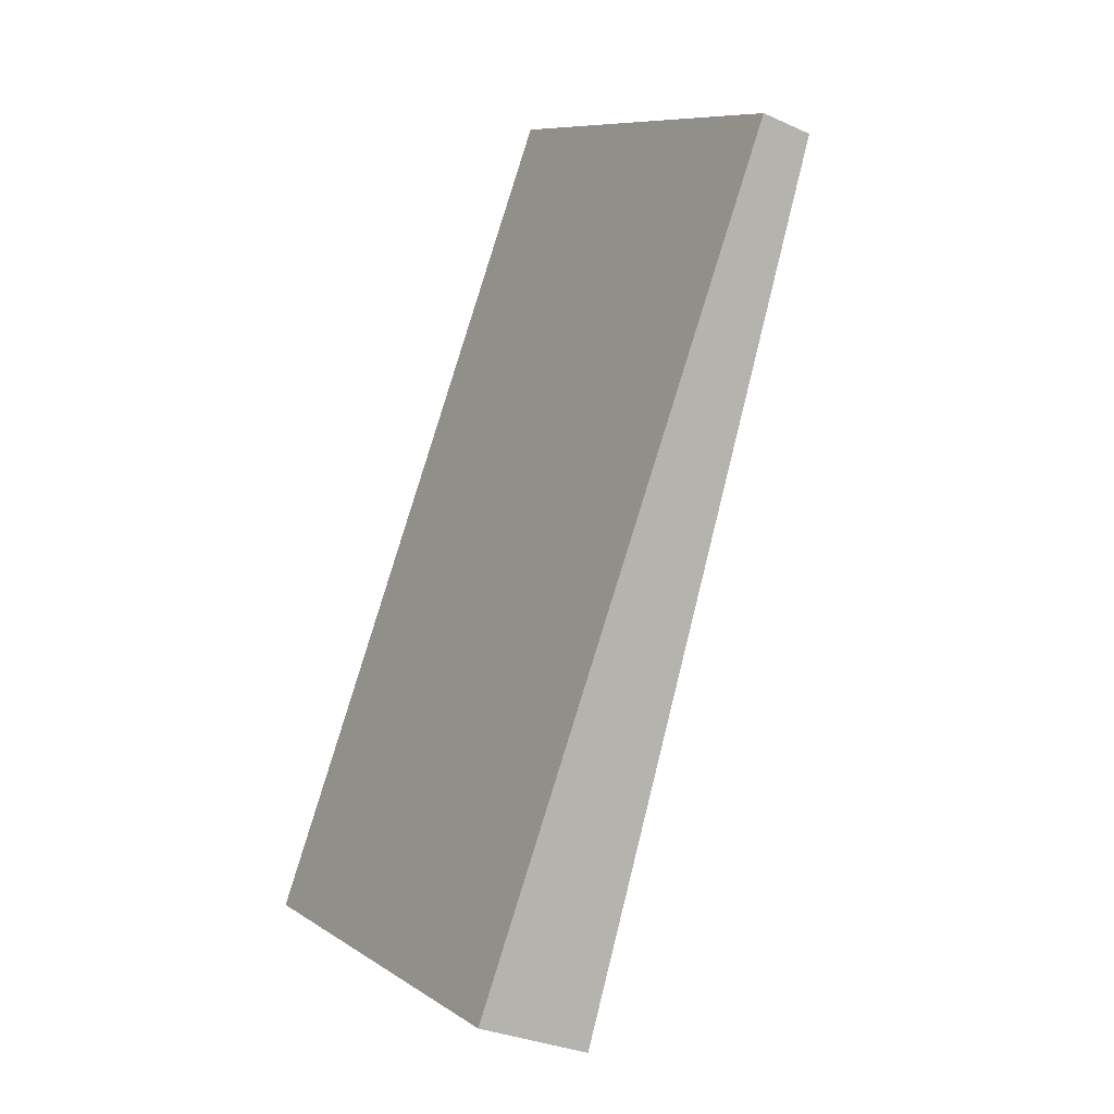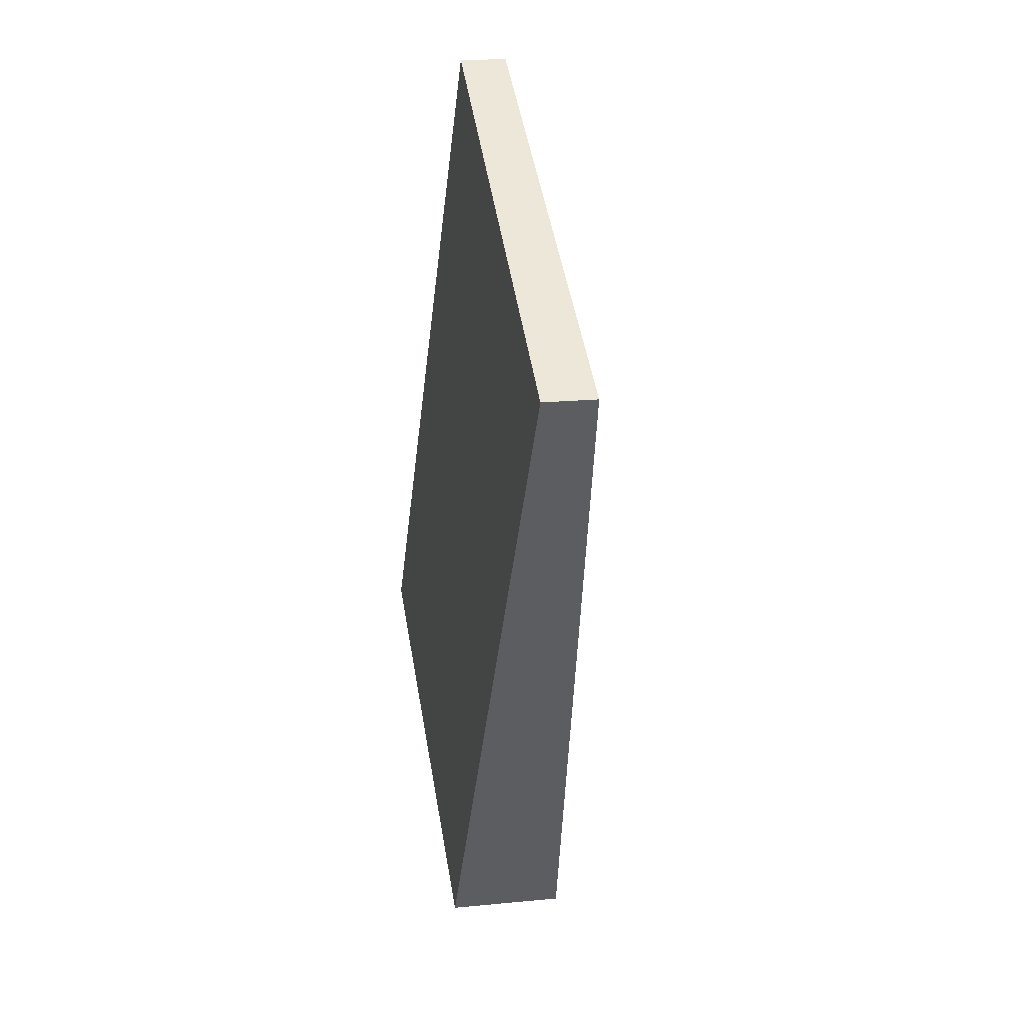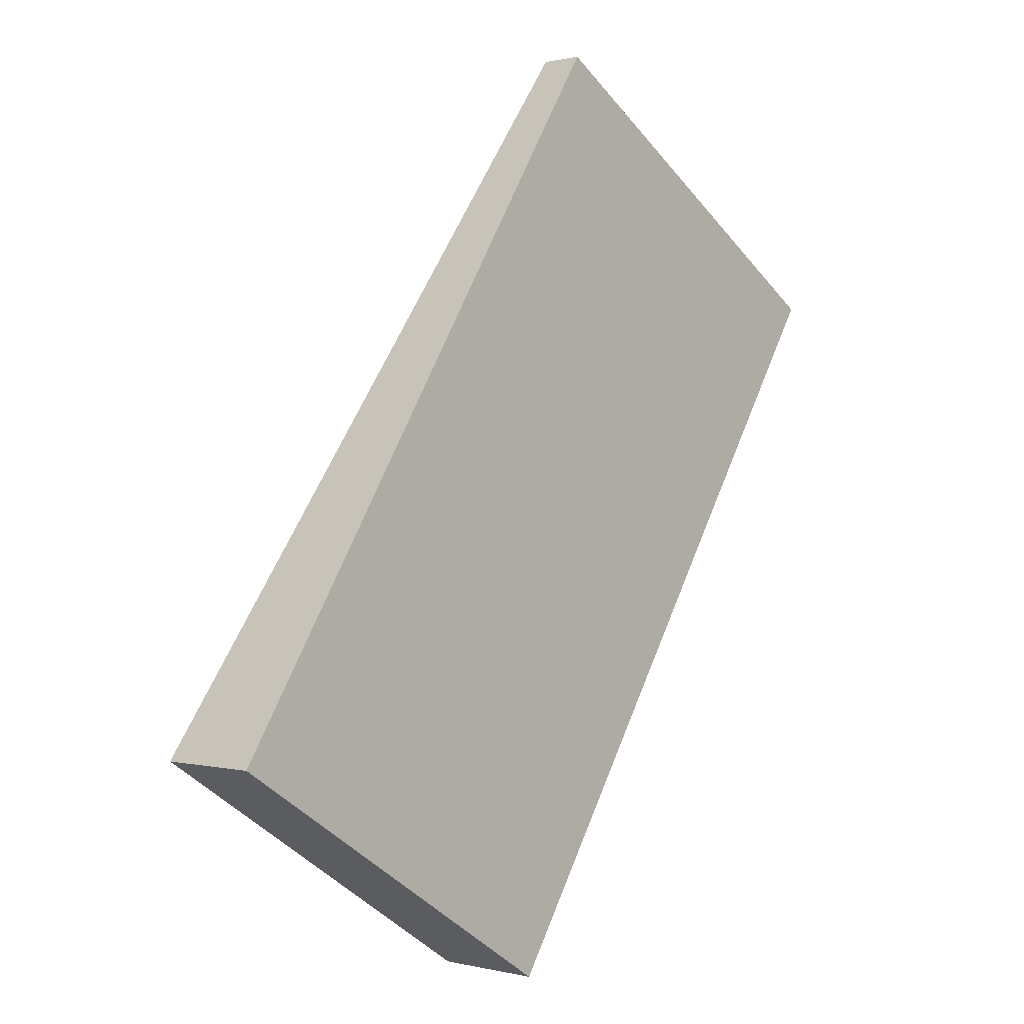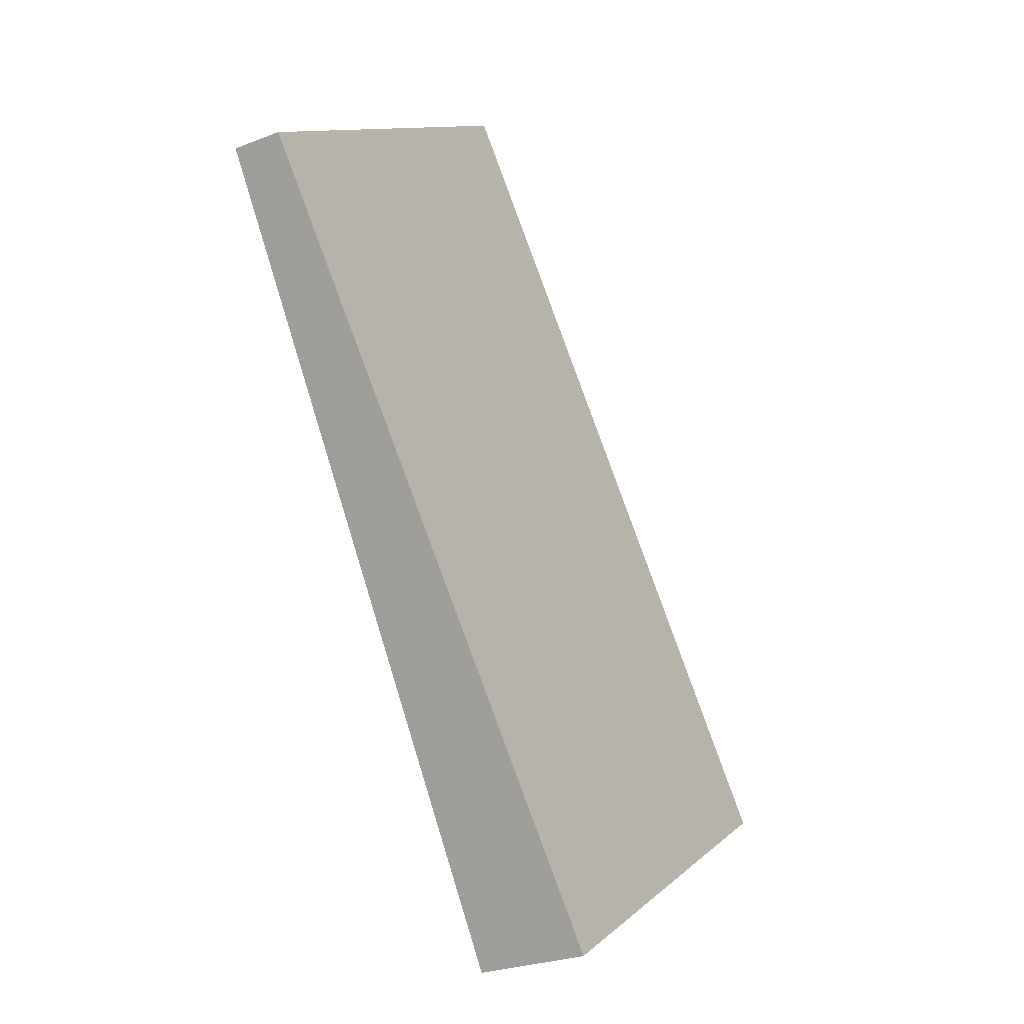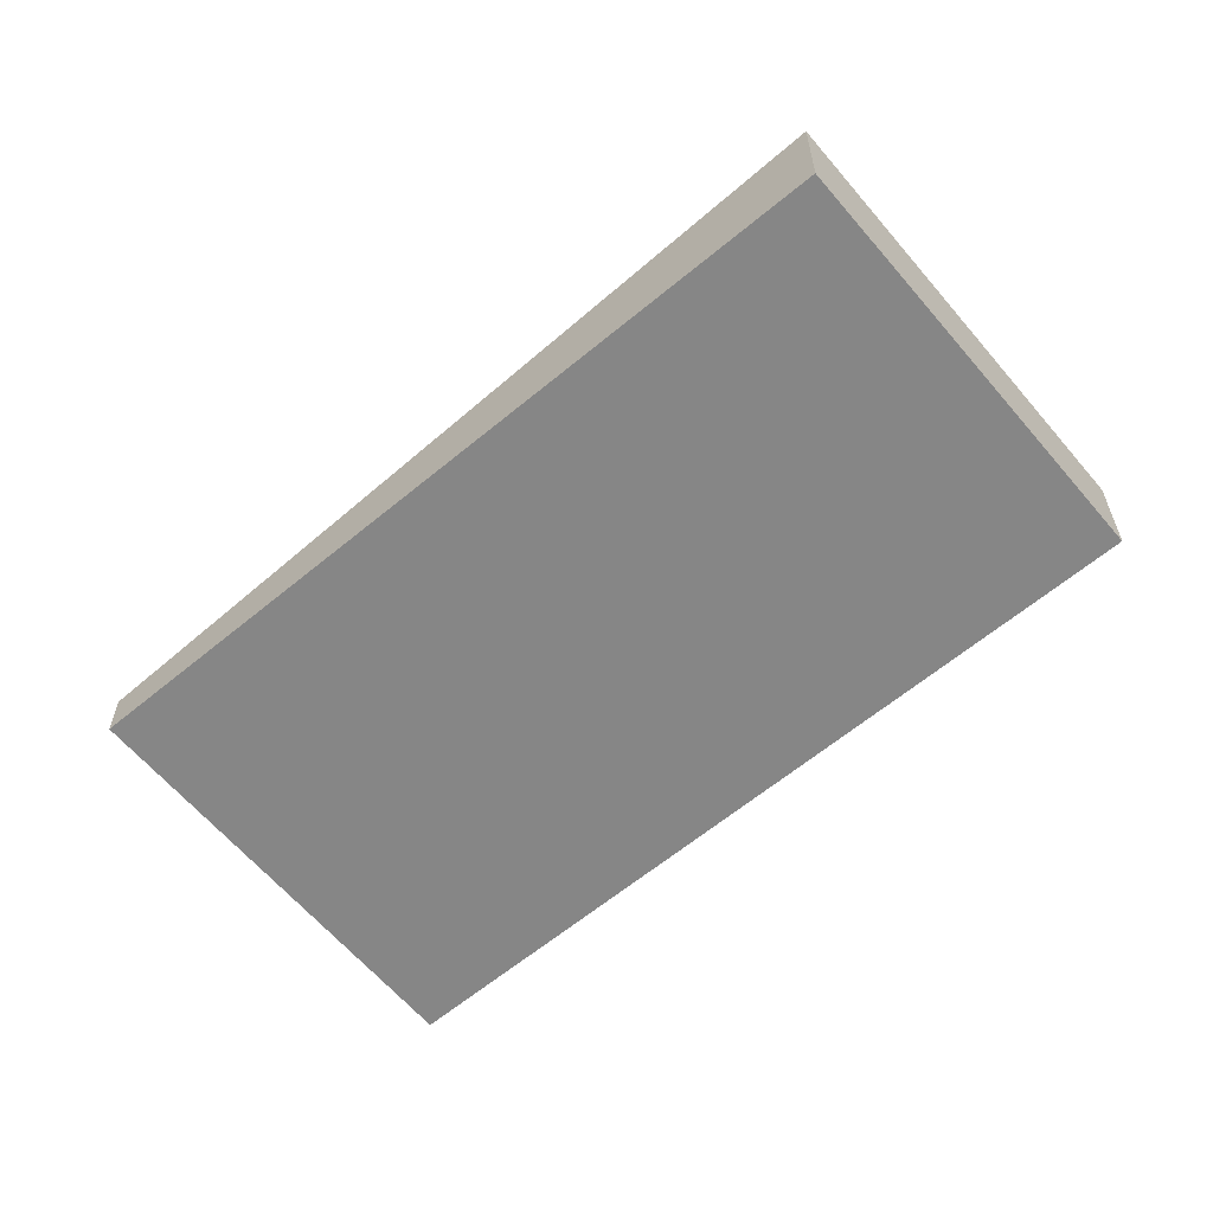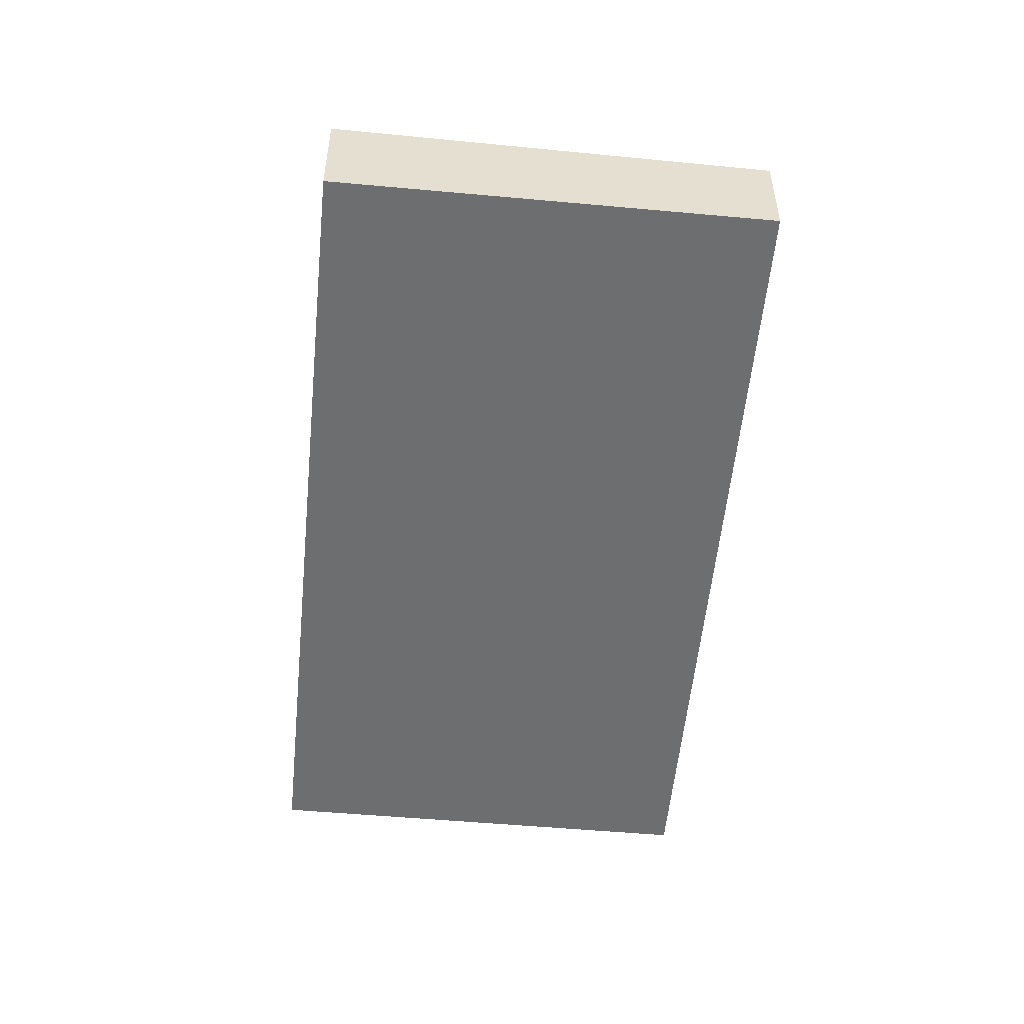
<metadata>
{"format":"obj","ext":"obj","renderer":"f3d","projection":"perspective","resolution":1024,"background":"white","views":[{"elev":-30.0,"azim":-123.6,"up":"+Y"},{"elev":17.9,"azim":-101.2,"up":"+Y"},{"elev":0.5,"azim":132.7,"up":"+Y"},{"elev":-26.3,"azim":-58.3,"up":"+Y"},{"elev":-62.2,"azim":-17.2,"up":"+Z"},{"elev":-54.3,"azim":27.2,"up":"+Z"}]}
</metadata>
<code>
v -2161 -758.3 0.557
v -2155 -767.2 1.373
v -2160 -770.3 1.467
v -2165 -761.4 0.6489
v -2155 -767.3 1.373
v -2161 -758.3 0.557
v -2155 -767.2 1.372
v -2160 -770.3 1.465
v -2155 -767.2 1.371
v -2160 -770.3 1.467
v -2160 -770.3 1.465
v -2165 -761.4 0.6488
v -2155 -767.2 1.371
v -2161 -758.3 0.557
v -2161 -758.3 -1.11e-16
v -2155 -767.2 -2.22e-16
v -2155 -767.3 1.373
v -2155 -767.2 1.373
v -2155 -767.2 0
v -2155 -767.3 0
v -2160 -770.3 1.465
v -2160 -770.3 1.467
v -2160 -770.3 0
v -2160 -770.3 0
v -2165 -761.4 0.6488
v -2165 -761.4 0.6489
v -2165 -761.4 0
v -2165 -761.4 0
v -2160 -770.3 1.467
v -2155 -767.3 1.373
v -2155 -767.3 0
v -2160 -770.3 0
v -2161 -758.3 0.557
v -2161 -758.3 0.557
v -2161 -758.3 0
v -2161 -758.3 -1.11e-16
v -2165 -761.4 0.6489
v -2160 -770.3 1.465
v -2160 -770.3 0
v -2165 -761.4 0
v -2155 -767.2 1.373
v -2155 -767.2 1.371
v -2155 -767.2 -2.22e-16
v -2155 -767.2 0
v -2160 -770.3 1.467
v -2160 -770.3 1.467
v -2160 -770.3 0
v -2160 -770.3 0
v -2161 -758.3 0.557
v -2165 -761.4 0.6488
v -2165 -761.4 0
v -2161 -758.3 0
v -2161 -758.3 0
v -2155 -767.2 0
v -2160 -770.3 0
v -2165 -761.4 0
f 7 6 1 9
f 12 6 7 11
f 11 7 5 10
f 9 2 5 7
f 10 3 8 11
f 11 8 4 12
f 14 15 16 13
f 18 19 20 17
f 22 23 24 21
f 26 27 28 25
f 30 31 32 29
f 34 35 36 33
f 38 39 40 37
f 42 43 44 41
f 46 47 48 45
f 50 51 52 49
f 54 55 56 53

</code>
